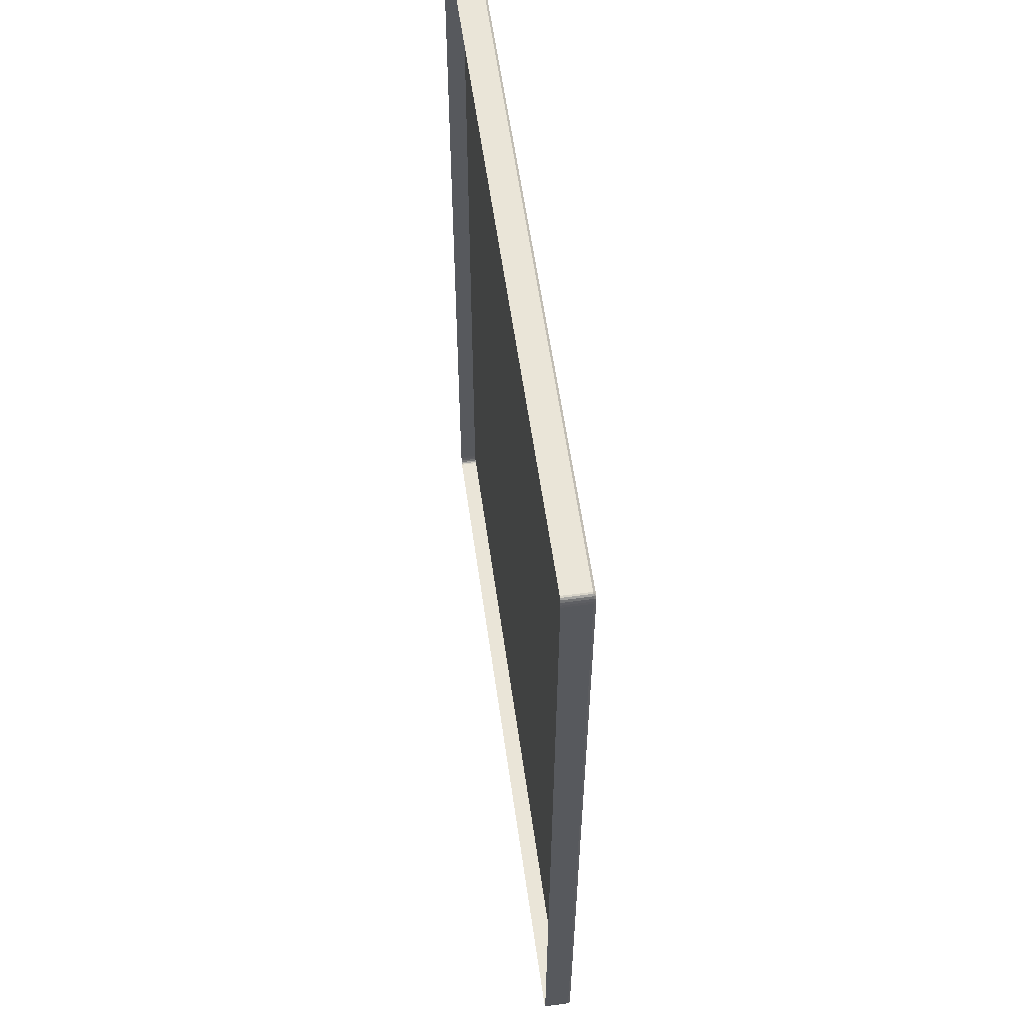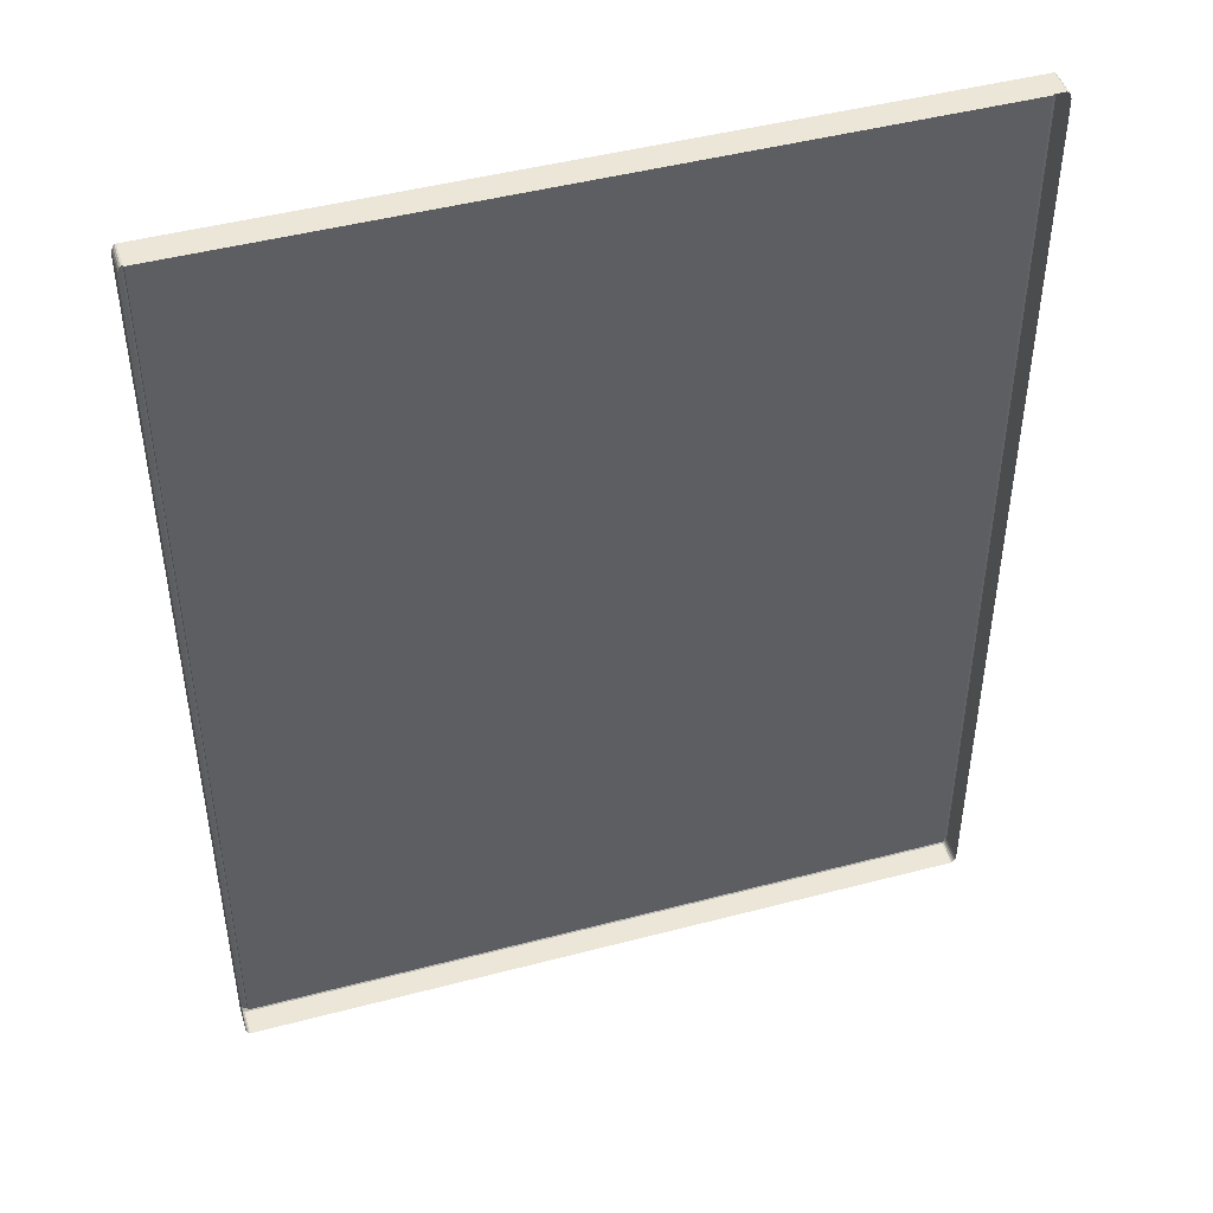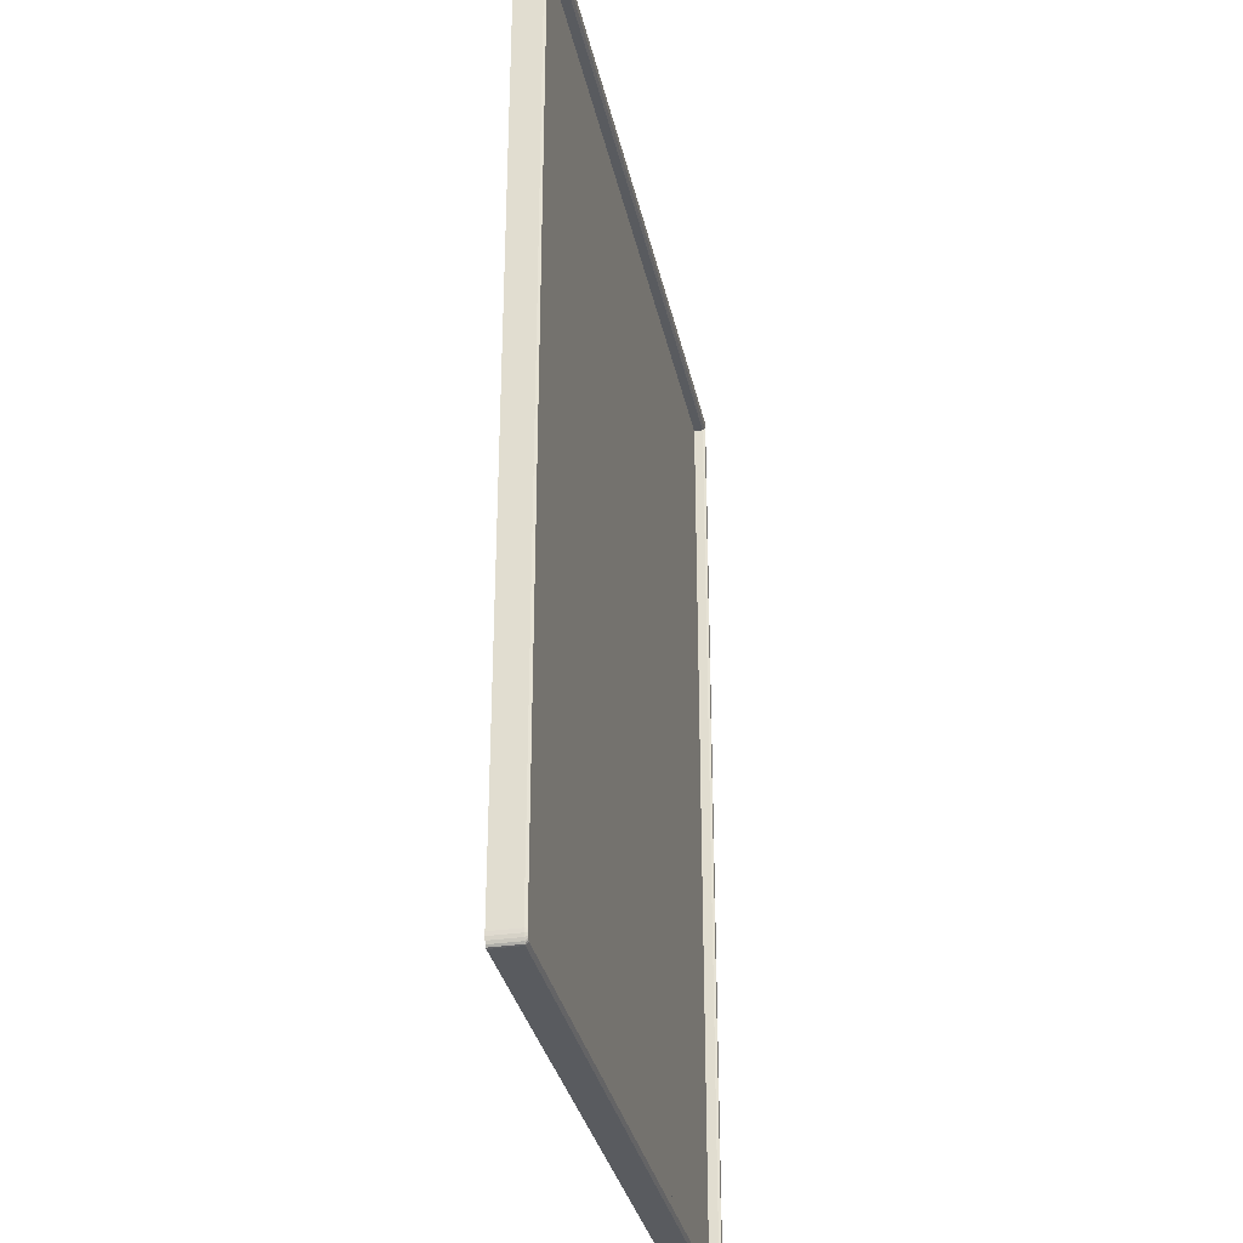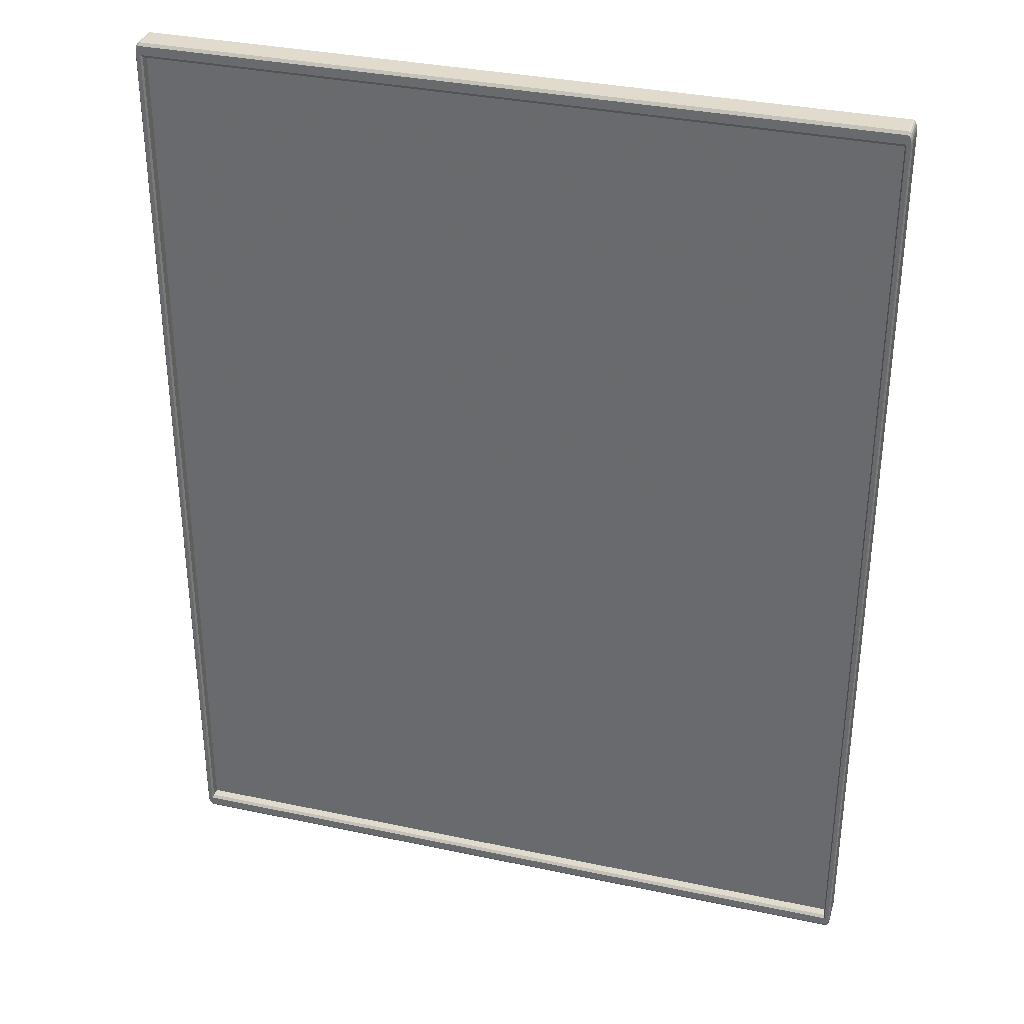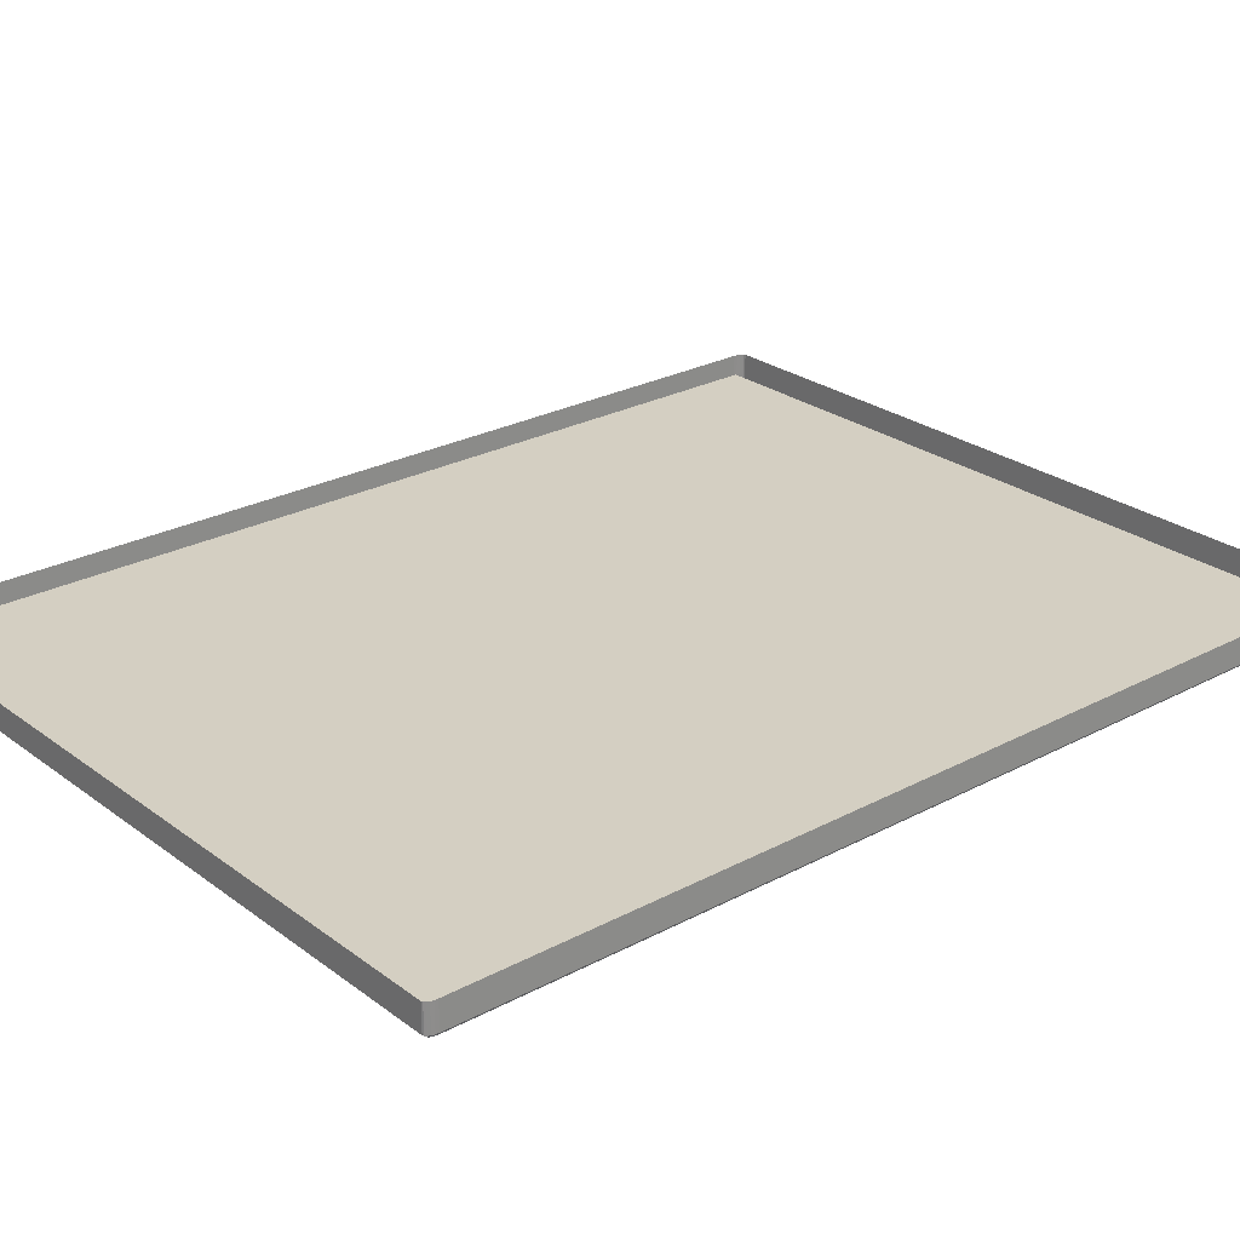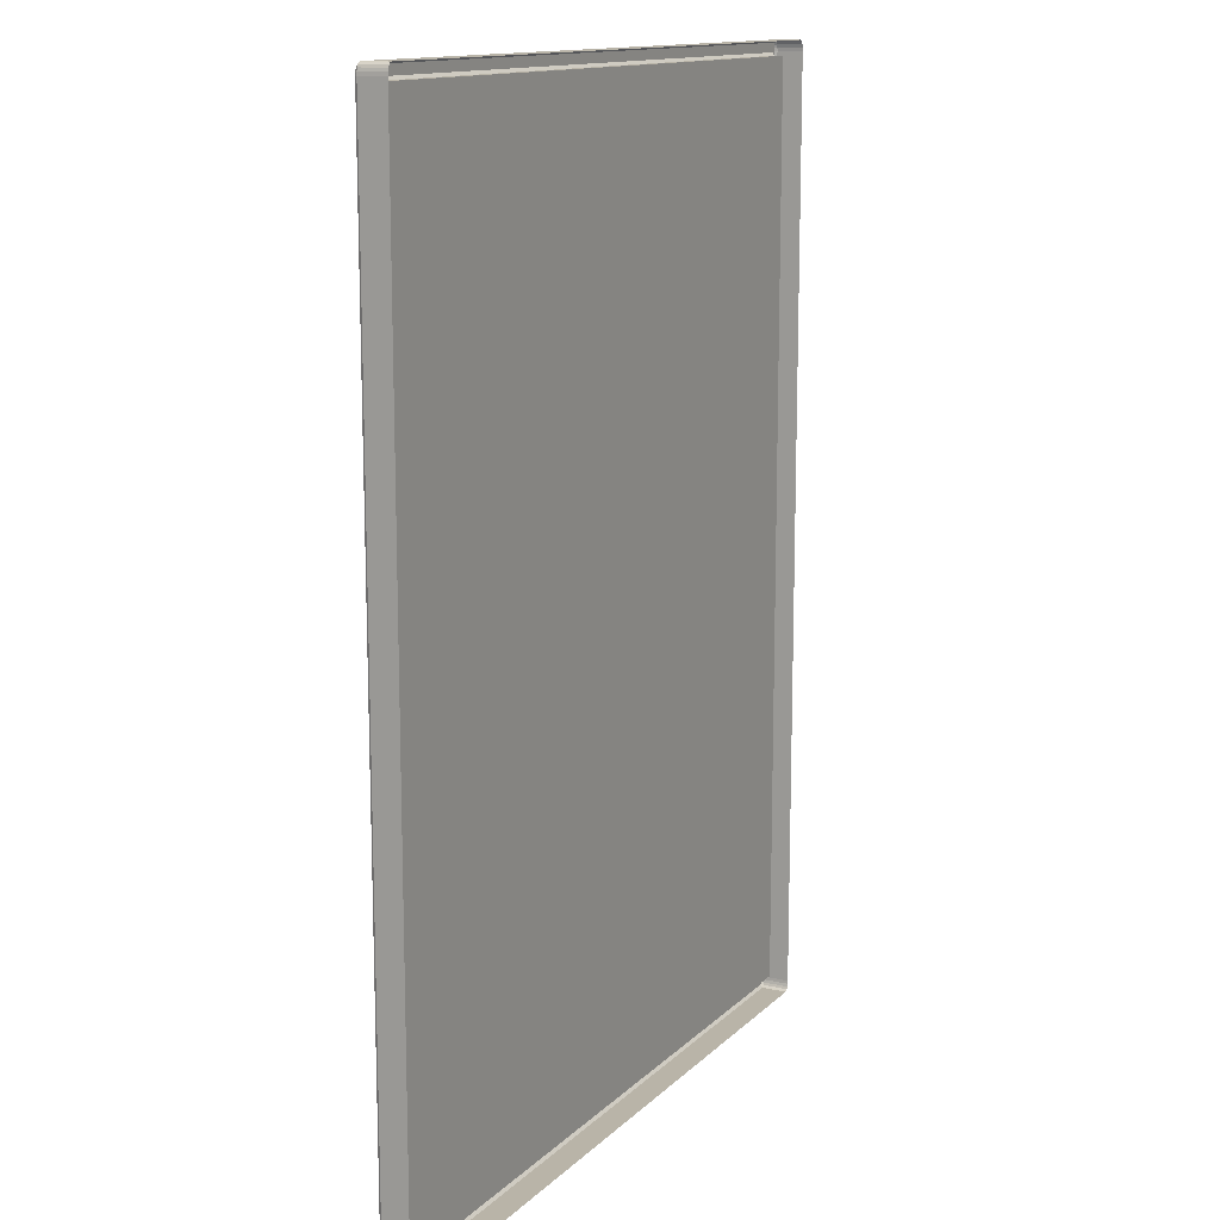
<metadata>
{"format":"obj","ext":"obj","renderer":"f3d","projection":"perspective","resolution":1024,"background":"white","views":[{"elev":58.9,"azim":-98.0,"up":"+Z"},{"elev":46.4,"azim":163.3,"up":"+Z"},{"elev":-32.4,"azim":-78.3,"up":"+Z"},{"elev":33.9,"azim":16.1,"up":"+Z"},{"elev":25.8,"azim":-130.4,"up":"+Y"},{"elev":13.3,"azim":117.3,"up":"+Z"}]}
</metadata>
<code>
v -0.2202 -0.001666 -0.2862
v -0.2202 -0.001666 -0.2862
v 0.2303 -0.001666 -0.2862
v 0.2303 -0.001666 -0.2862
v 0.2303 -0.001666 0.2877
v 0.2303 -0.001666 0.2877
v -0.2202 -0.001666 0.2877
v -0.2202 -0.001666 0.2877
v -0.2244 0.009054 0.2904
v -0.2244 0.009054 0.2877
v -0.2244 -0.007155 0.2877
v -0.2244 -0.007155 0.2904
v -0.2244 -0.007155 0.2904
v 0.2316 0.009054 0.2969
v 0.2303 0.009054 0.2969
v 0.2303 -0.007155 0.2969
v 0.2316 -0.007155 0.2969
v 0.2316 -0.007155 0.2969
v -0.2202 0.009054 -0.2954
v 0.2303 0.009054 -0.2954
v 0.2303 -0.007155 -0.2954
v -0.2202 -0.007155 -0.2954
v 0.2345 0.009054 0.2877
v 0.2345 0.009054 0.2904
v 0.2345 -0.007155 0.2904
v 0.2345 -0.007155 0.2904
v 0.2345 -0.007155 0.2877
v -0.2202 -0.007155 -0.2862
v -0.2202 -0.007155 -0.2862
v 0.2303 -0.007155 -0.2862
v 0.2303 -0.007155 -0.2862
v -0.2244 0.009054 -0.2862
v -0.2244 0.009054 -0.2889
v -0.2244 -0.007155 -0.2889
v -0.2244 -0.007155 -0.2889
v -0.2244 -0.007155 -0.2862
v 0.2345 0.009054 -0.2889
v 0.2345 0.009054 -0.2862
v 0.2345 -0.007155 -0.2862
v 0.2345 -0.007155 -0.2889
v 0.2345 -0.007155 -0.2889
v 0.2312 -0.008515 -0.288
v 0.2312 -0.008515 -0.288
v 0.2312 -0.008515 -0.288
v 0.2303 -0.008515 -0.2936
v 0.2303 -0.008515 -0.2936
v 0.2315 -0.008515 -0.2936
v 0.2315 -0.008515 -0.2936
v 0.2322 -0.008515 -0.2933
v 0.2328 -0.008515 -0.2927
v 0.2333 -0.008515 -0.2916
v 0.2336 -0.008515 -0.2903
v 0.2337 -0.008515 -0.2887
v 0.2337 -0.008515 -0.2887
v 0.2337 -0.008515 -0.2862
v 0.2337 -0.008515 -0.2862
v -0.2211 -0.008515 0.2895
v -0.2211 -0.008515 0.2895
v -0.2211 -0.008515 0.2895
v -0.2202 -0.008515 0.2951
v -0.2214 -0.008515 0.2951
v -0.2221 -0.008515 0.2948
v -0.2227 -0.008515 0.2942
v -0.2232 -0.008515 0.2931
v -0.2235 -0.008515 0.2918
v -0.2236 -0.008515 0.2902
v -0.2236 -0.008515 0.2902
v -0.2236 -0.008515 0.2877
v -0.2236 -0.008515 0.2877
v -0.2202 -0.008515 -0.2936
v -0.2202 -0.008515 -0.2936
v -0.2211 -0.008515 -0.288
v -0.2211 -0.008515 -0.288
v -0.2211 -0.008515 -0.288
v -0.2236 -0.008515 -0.2862
v -0.2236 -0.008515 -0.2862
v -0.2236 -0.008515 -0.2887
v -0.2236 -0.008515 -0.2887
v -0.2235 -0.008515 -0.2903
v -0.2232 -0.008515 -0.2916
v -0.2227 -0.008515 -0.2927
v -0.2221 -0.008515 -0.2933
v -0.2214 -0.008515 -0.2936
v -0.2214 -0.008515 -0.2936
v -0.2202 0.009054 0.2969
v -0.2202 -0.007155 0.2969
v -0.2202 -0.007155 0.2969
v 0.2303 -0.007155 0.2877
v 0.2303 -0.007155 0.2877
v -0.2202 -0.007155 0.2877
v -0.2202 -0.007155 0.2877
v 0.2312 -0.008515 0.2895
v 0.2312 -0.008515 0.2895
v 0.2312 -0.008515 0.2895
v 0.2337 -0.008515 0.2877
v 0.2337 -0.008515 0.2877
v 0.2303 -0.008515 0.2951
v 0.2303 -0.008515 0.2951
v 0.2337 -0.008515 0.2902
v 0.2337 -0.008515 0.2902
v 0.2336 -0.008515 0.2918
v 0.2333 -0.008515 0.2931
v 0.2328 -0.008515 0.2942
v 0.2322 -0.008515 0.2948
v 0.2315 -0.008515 0.2951
v 0.2315 -0.008515 0.2951
v 0.2316 0.009054 -0.2954
v 0.2316 -0.007155 -0.2954
v 0.2316 -0.007155 -0.2954
v -0.2214 0.009054 0.2969
v -0.2214 -0.007155 0.2969
v -0.2214 -0.007155 0.2969
v -0.2214 0.009054 -0.2954
v -0.2214 -0.007155 -0.2954
v -0.2214 -0.007155 -0.2954
v -0.2224 0.009054 0.2966
v -0.2224 -0.007155 0.2966
v -0.2224 -0.007155 0.2966
v 0.234 0.009054 0.2942
v 0.234 -0.007155 0.2942
v 0.234 -0.007155 0.2942
v 0.2344 -0.007155 0.2924
v 0.2344 -0.007155 0.2924
v 0.2344 0.009054 0.2924
v 0.2325 0.009054 -0.2951
v 0.2325 -0.007155 -0.2951
v 0.2325 -0.007155 -0.2951
v 0.2325 0.009054 0.2966
v 0.2325 -0.007155 0.2966
v 0.2325 -0.007155 0.2966
v 0.2333 -0.007155 0.2956
v 0.2333 -0.007155 0.2956
v 0.2333 -0.007155 0.2956
v 0.2333 0.009054 0.2956
v 0.2333 0.009054 0.2956
v -0.2243 -0.007155 0.2924
v -0.2243 -0.007155 0.2924
v -0.2243 0.009054 0.2924
v -0.2232 -0.007155 0.2956
v -0.2232 -0.007155 0.2956
v -0.2232 -0.007155 0.2956
v -0.2232 0.009054 0.2956
v -0.2232 0.009054 0.2956
v -0.2239 0.009054 0.2942
v -0.2239 -0.007155 0.2942
v -0.2239 -0.007155 0.2942
v -0.2243 0.009054 -0.2909
v -0.2243 -0.007155 -0.2909
v -0.2243 -0.007155 -0.2909
v 0.2344 -0.007155 -0.2909
v 0.2344 -0.007155 -0.2909
v 0.2344 0.009054 -0.2909
v 0.2333 -0.007155 -0.2941
v 0.2333 -0.007155 -0.2941
v 0.2333 -0.007155 -0.2941
v 0.2333 0.009054 -0.2941
v 0.2333 0.009054 -0.2941
v 0.234 0.009054 -0.2927
v 0.234 -0.007155 -0.2927
v 0.234 -0.007155 -0.2927
v -0.2239 0.009054 -0.2927
v -0.2239 -0.007155 -0.2927
v -0.2239 -0.007155 -0.2927
v -0.2224 0.009054 -0.2951
v -0.2224 -0.007155 -0.2951
v -0.2224 -0.007155 -0.2951
v -0.2232 -0.007155 -0.2941
v -0.2232 -0.007155 -0.2941
v -0.2232 -0.007155 -0.2941
v -0.2232 0.009054 -0.2941
v -0.2232 0.009054 -0.2941
v -0.2202 -0.001666 -0.2862
v 0.2303 -0.001666 -0.2862
v 0.2303 -0.001666 0.2877
v -0.2202 -0.001666 0.2877
f 10 13 9
f 15 17 14
f 20 22 19
f 24 27 23
f 2 31 4
f 33 36 32
f 38 41 37
f 51 52 43
f 64 65 59
f 82 84 72
f 85 16 15
f 3 88 6
f 5 90 8
f 43 95 93
f 104 105 93
f 107 21 20
f 110 86 85
f 59 75 72
f 19 115 113
f 110 118 112
f 93 60 59
f 72 45 43
f 23 39 38
f 120 124 119
f 107 126 108
f 130 135 128
f 133 119 134
f 17 128 14
f 138 13 136
f 142 145 140
f 144 136 145
f 149 33 147
f 116 141 118
f 152 41 151
f 157 160 154
f 158 151 160
f 125 153 126
f 163 147 161
f 123 24 124
f 166 170 164
f 168 161 171
f 115 164 113
f 32 11 10
f 73 91 57
f 42 29 74
f 92 30 44
f 58 89 94
f 86 98 16
f 21 70 22
f 36 69 11
f 27 55 39
f 104 18 105
f 103 129 104
f 102 131 103
f 101 121 102
f 101 26 122
f 62 111 117
f 63 117 139
f 64 139 146
f 65 146 137
f 65 12 66
f 49 109 127
f 50 127 155
f 50 159 51
f 52 159 150
f 52 40 53
f 82 114 84
f 81 165 82
f 80 167 81
f 79 162 80
f 79 34 148
f 67 11 69
f 61 87 111
f 77 36 35
f 83 22 70
f 106 16 98
f 99 27 25
f 54 39 55
f 48 21 108
f 7 28 1
f 10 11 13
f 15 16 17
f 20 21 22
f 24 25 27
f 2 29 31
f 33 35 36
f 38 39 41
f 56 43 53
f 43 45 47
f 53 43 52
f 47 49 43
f 49 50 43
f 50 51 43
f 68 59 66
f 59 60 61
f 66 59 65
f 61 62 59
f 62 63 59
f 63 64 59
f 84 71 72
f 72 75 78
f 78 79 72
f 79 80 72
f 80 81 72
f 81 82 72
f 85 86 16
f 3 30 88
f 5 89 90
f 43 56 95
f 105 97 93
f 93 95 100
f 100 101 93
f 101 102 93
f 102 103 93
f 103 104 93
f 107 108 21
f 110 112 86
f 59 68 75
f 19 22 115
f 110 116 118
f 93 97 60
f 72 71 45
f 23 27 39
f 120 123 124
f 107 125 126
f 130 132 135
f 133 120 119
f 17 130 128
f 138 9 13
f 142 144 145
f 144 138 136
f 149 35 33
f 116 143 141
f 152 37 41
f 157 158 160
f 158 152 151
f 125 156 153
f 163 149 147
f 123 25 24
f 166 169 170
f 168 163 161
f 115 166 164
f 32 36 11
f 73 28 91
f 42 31 29
f 92 88 30
f 58 90 89
f 87 60 97
f 21 46 70
f 36 76 69
f 27 96 55
f 104 129 18
f 103 131 129
f 102 121 131
f 101 122 121
f 101 100 26
f 62 61 111
f 63 62 117
f 64 63 139
f 65 64 146
f 65 137 12
f 49 47 109
f 50 49 127
f 50 155 159
f 52 51 159
f 52 150 40
f 82 165 114
f 81 167 165
f 80 162 167
f 79 148 162
f 79 78 34
f 67 13 11
f 61 60 87
f 77 76 36
f 83 115 22
f 106 17 16
f 99 96 27
f 54 41 39
f 48 46 21
f 7 91 28
f 173 175 172
f 173 174 175

</code>
